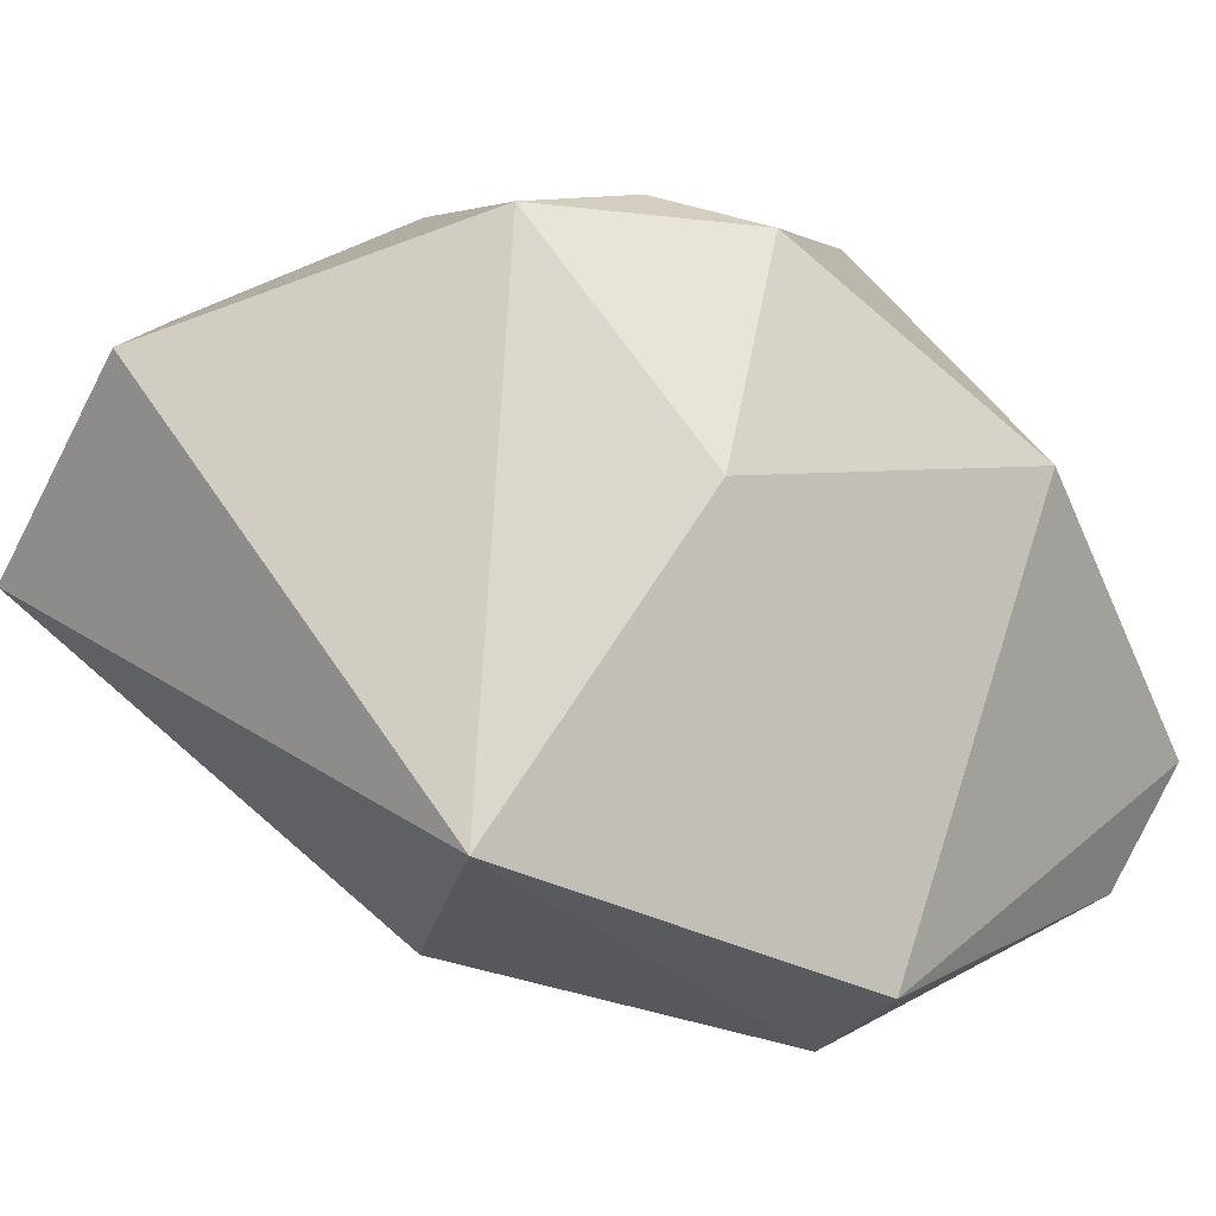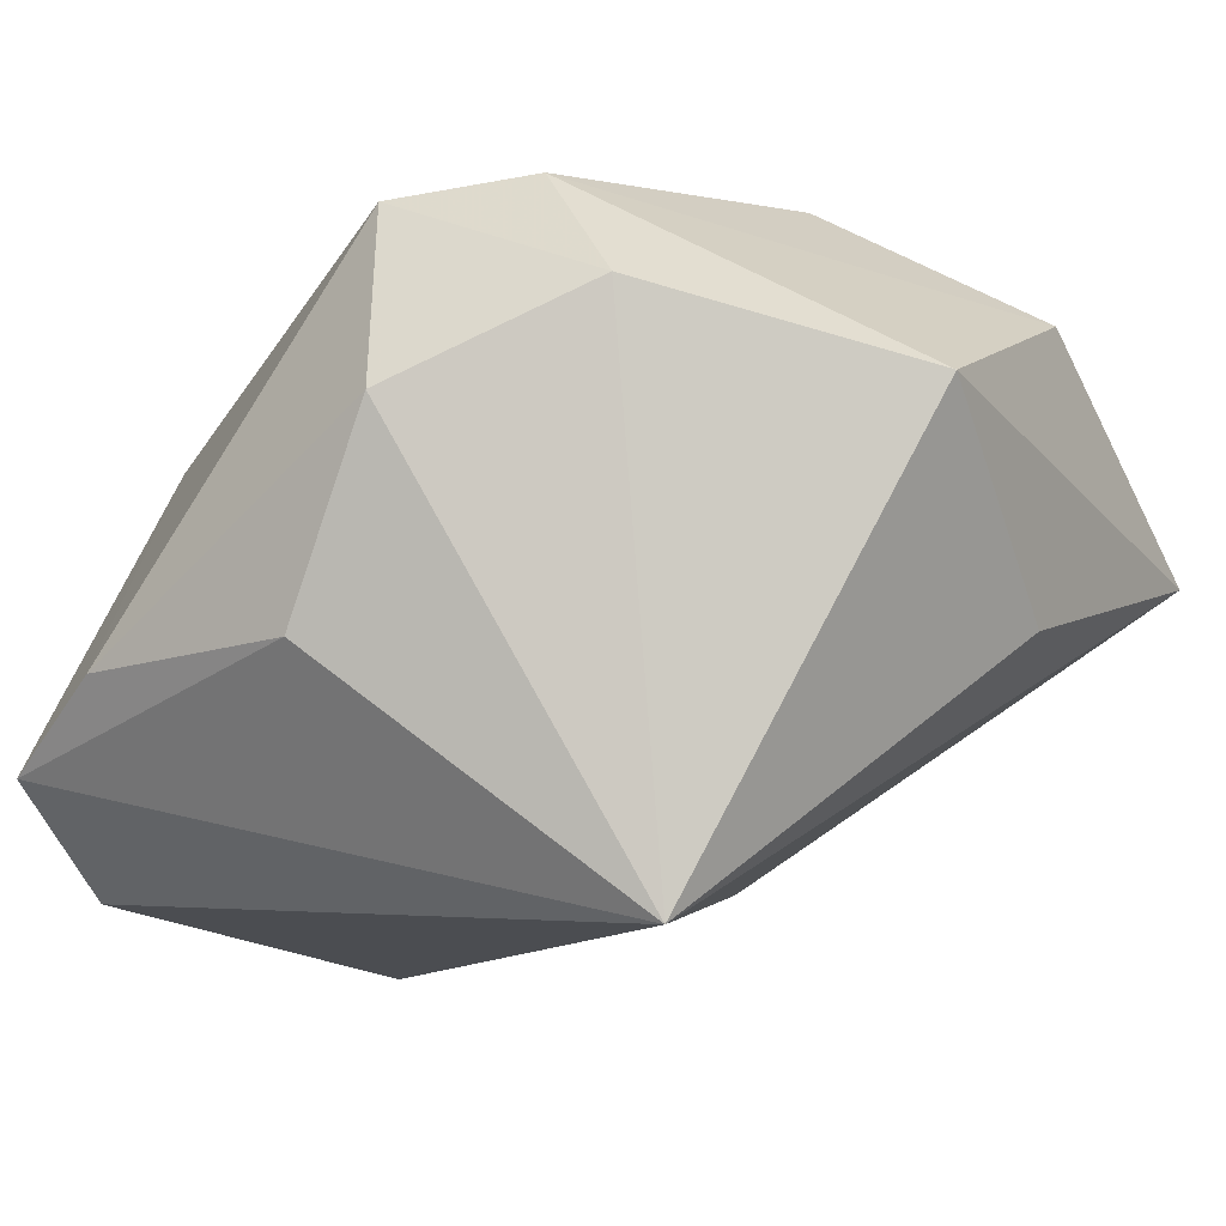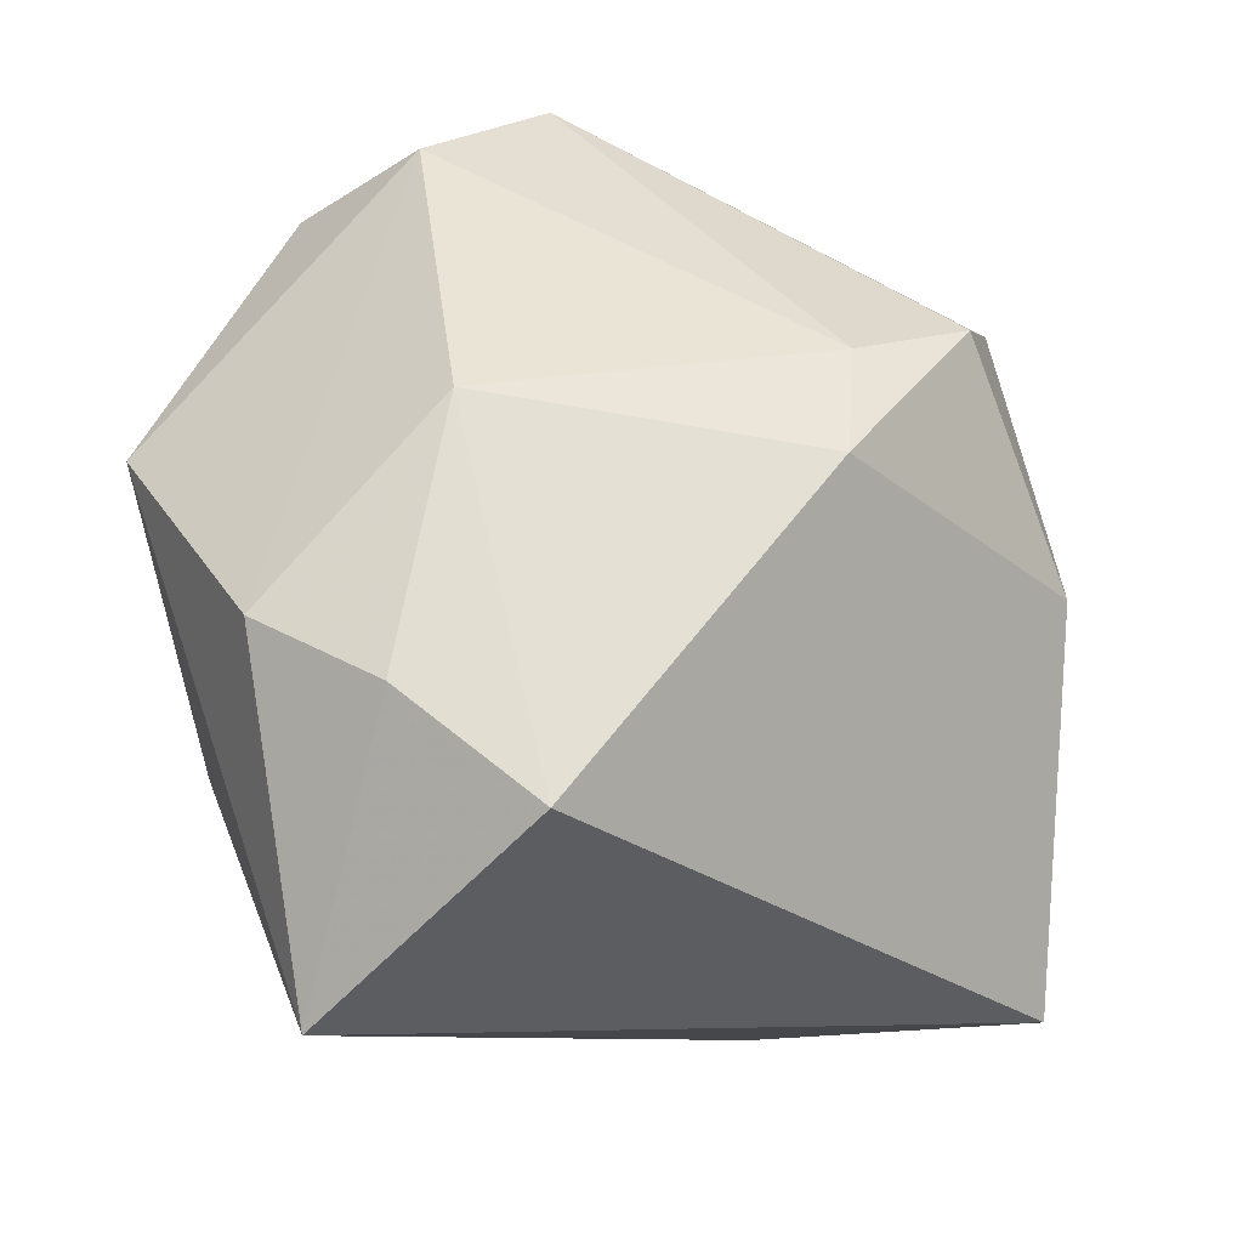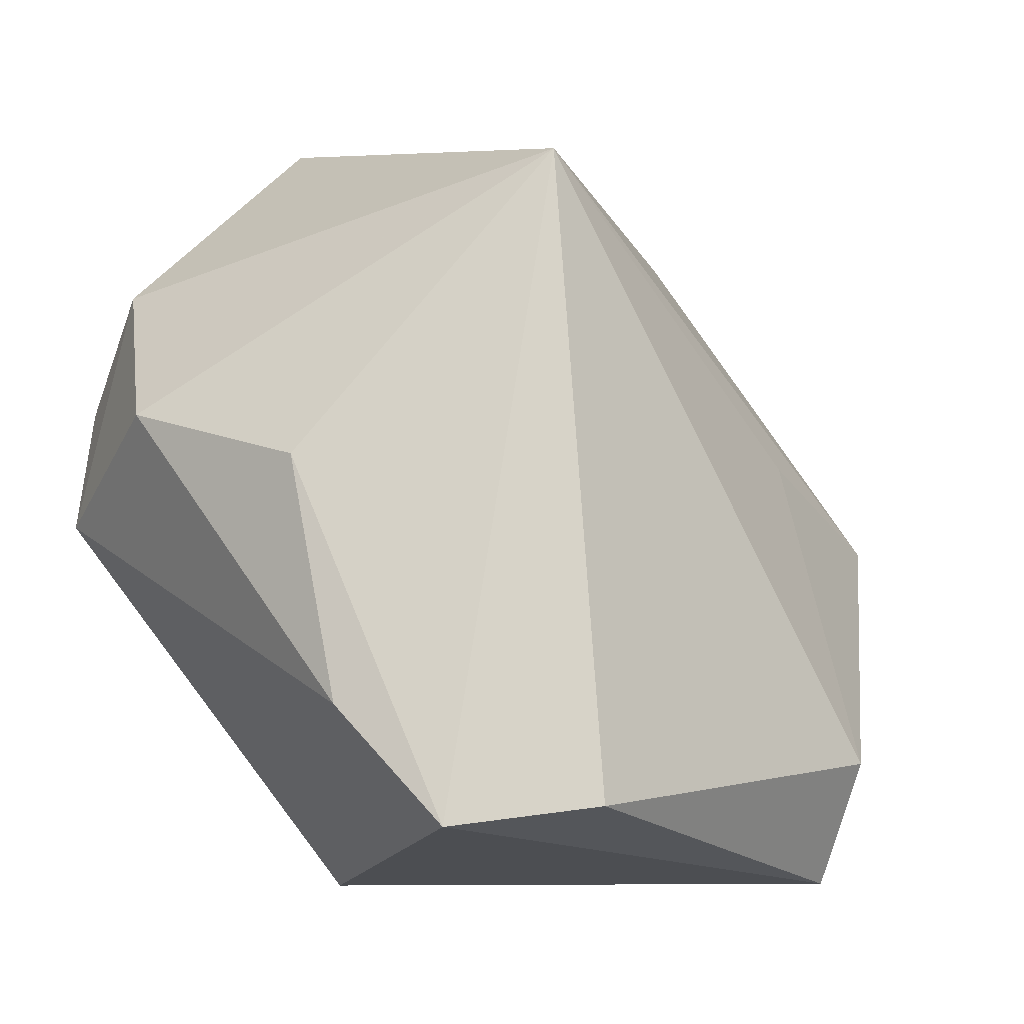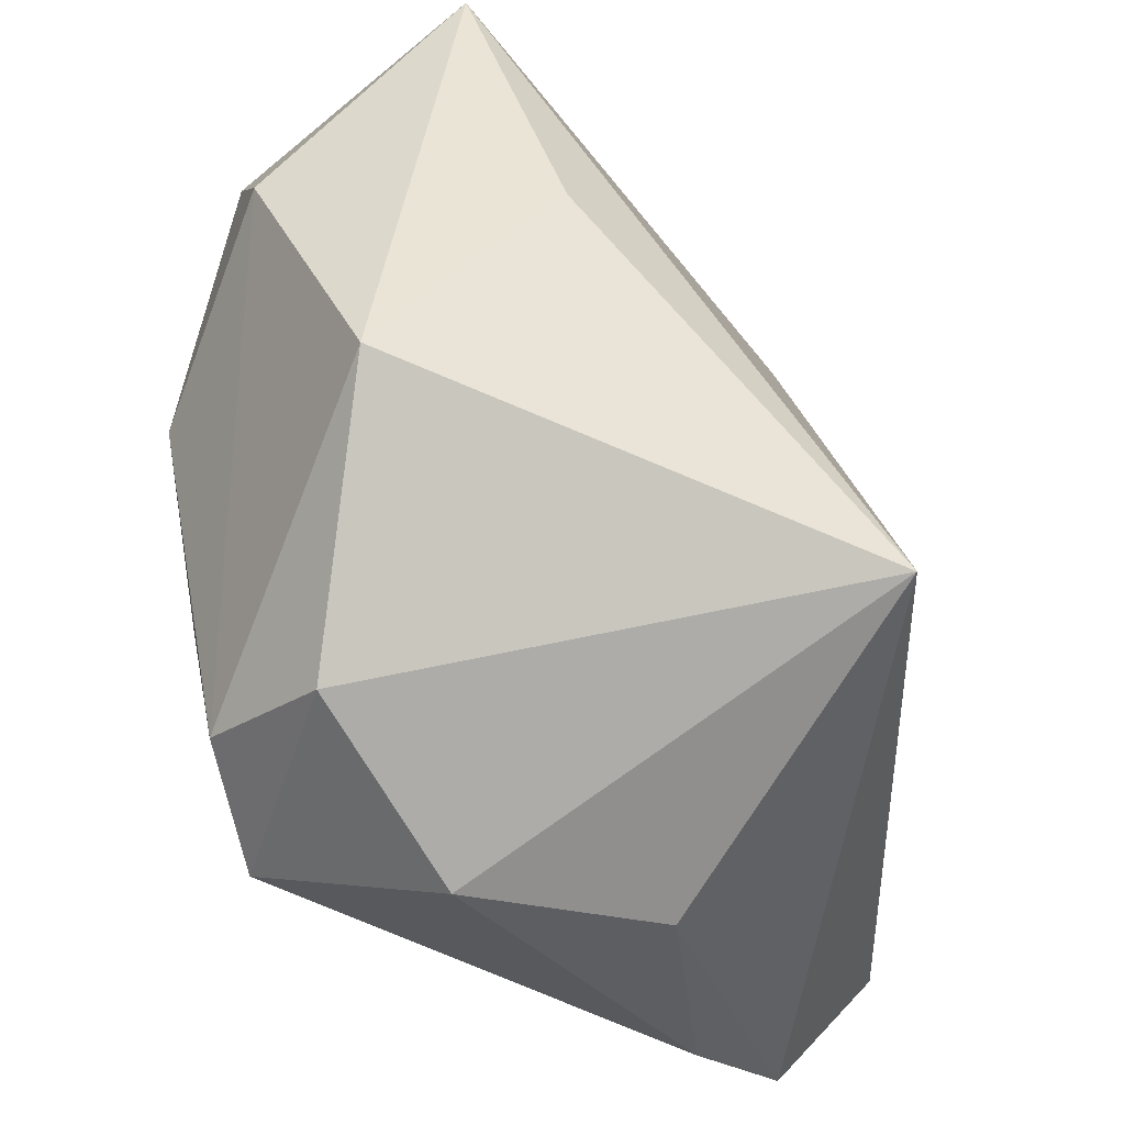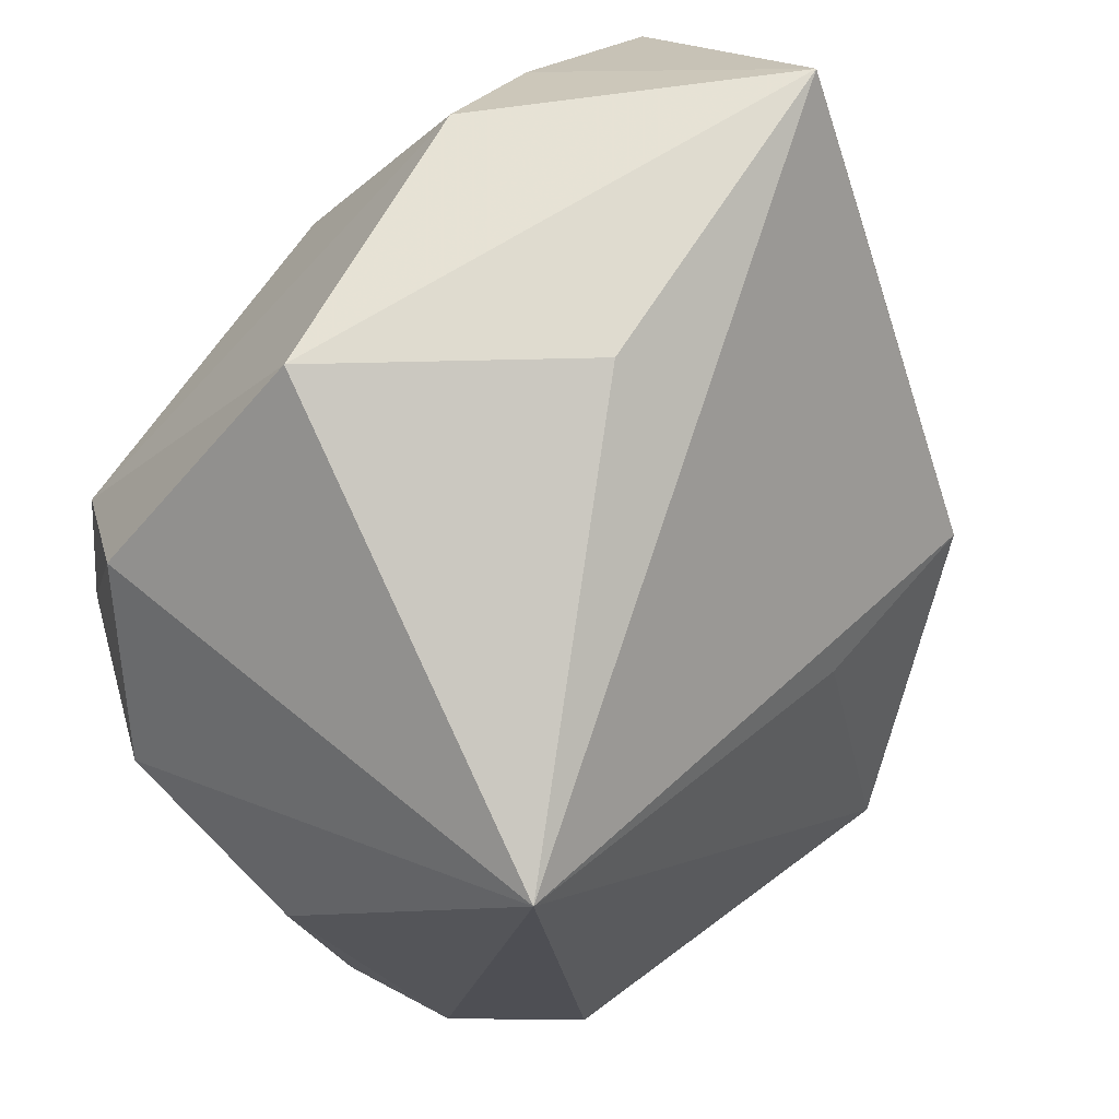
<metadata>
{"format":"obj","ext":"obj","renderer":"f3d","projection":"perspective","resolution":1024,"background":"white","views":[{"elev":3.2,"azim":-49.5,"up":"+Z"},{"elev":0.1,"azim":121.4,"up":"+Z"},{"elev":42.4,"azim":-109.4,"up":"+Z"},{"elev":-14.4,"azim":120.5,"up":"+Y"},{"elev":42.9,"azim":79.1,"up":"+Y"},{"elev":69.2,"azim":129.1,"up":"+Y"}]}
</metadata>
<code>
v -0.03496 0.02292 -0.007635
v -0.01204 -0.0127 0.03206
v 0.03453 -0.03492 -0.0155
v -0.009248 -0.02389 0.02903
v -0.006578 -0.02584 -0.03582
v 0.04066 -0.002525 -0.003576
v -0.03883 0.0203 0.01997
v -0.01034 -0.03633 -0.02975
v 0.02465 0.0103 0.03206
v 0.02893 -0.002359 0.03024
v -0.02575 -0.0009261 -0.02836
v 0.03109 0.02478 -0.02441
v 0.01146 -0.03633 0.01052
v 0.01216 0.0392 0.01653
v 0.02635 -0.03298 -0.02639
v 0.02995 0.01958 0.0234
v -0.03628 0.03877 0.0001389
v -0.04047 -0.02023 -0.01708
v -0.01498 0.03582 0.02218
v -0.02568 0.02815 0.02276
v -0.02229 -0.008211 0.03111
v -0.006462 0.003723 -0.02833
v -0.02147 -0.02845 0.009904
v 0.03795 -0.02433 -0.006676
v -0.005179 0.0385 -0.003328
v 0.03939 0.004042 0.0147
v -0.006518 0.01692 0.03206
f 23 18 8
f 23 13 4
f 8 13 23
f 1 18 17
f 18 1 11
f 11 1 17
f 4 13 10
f 10 13 24
f 5 15 8
f 5 11 22
f 8 18 5
f 18 11 5
f 24 13 3
f 3 13 8
f 8 15 3
f 12 5 22
f 15 5 12
f 17 25 12
f 12 3 15
f 12 11 17
f 22 11 12
f 17 18 7
f 4 10 2
f 16 10 26
f 26 12 16
f 26 10 24
f 27 19 20
f 20 7 27
f 20 19 17
f 17 7 20
f 27 2 9
f 9 2 10
f 9 10 16
f 9 19 27
f 27 7 21
f 21 2 27
f 4 2 21
f 21 23 4
f 18 23 21
f 21 7 18
f 6 26 24
f 12 26 6
f 24 3 6
f 3 12 6
f 14 12 25
f 16 12 14
f 17 19 14
f 14 25 17
f 14 9 16
f 19 9 14

</code>
